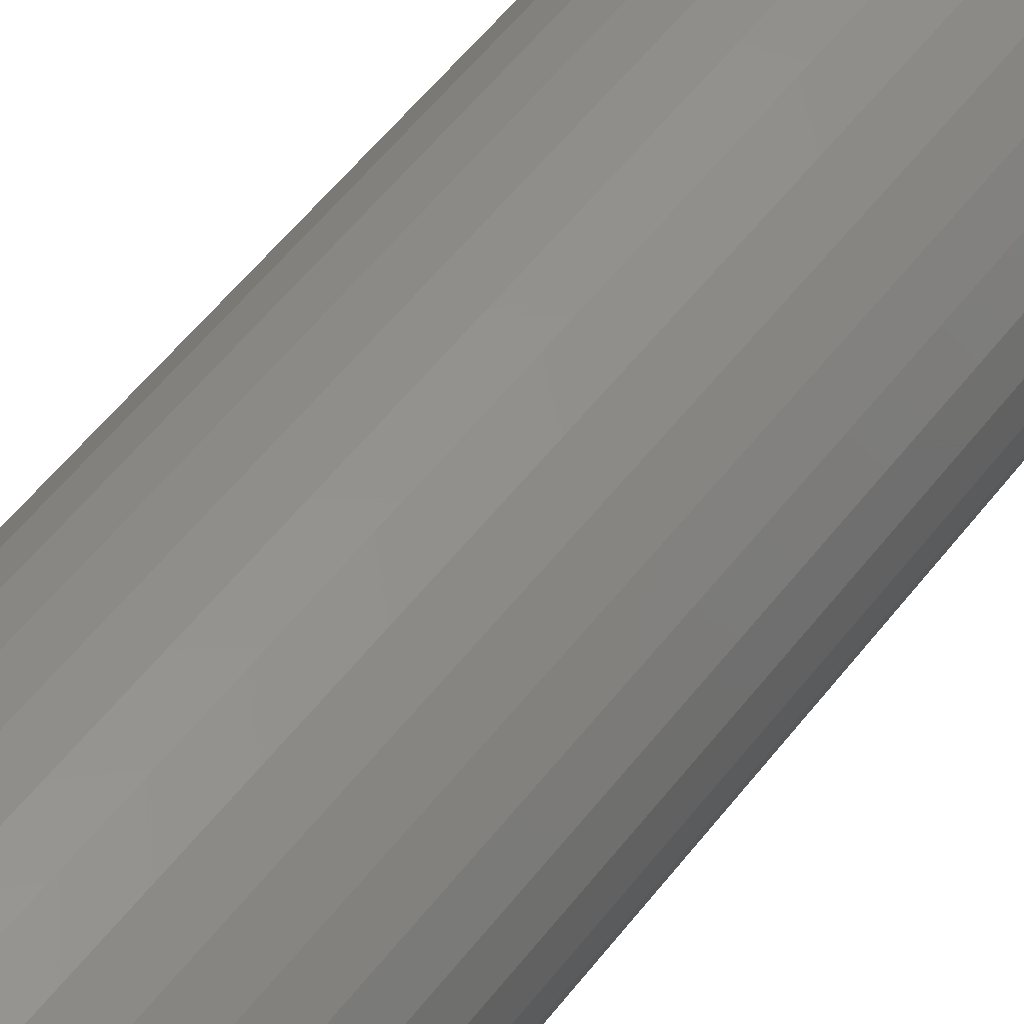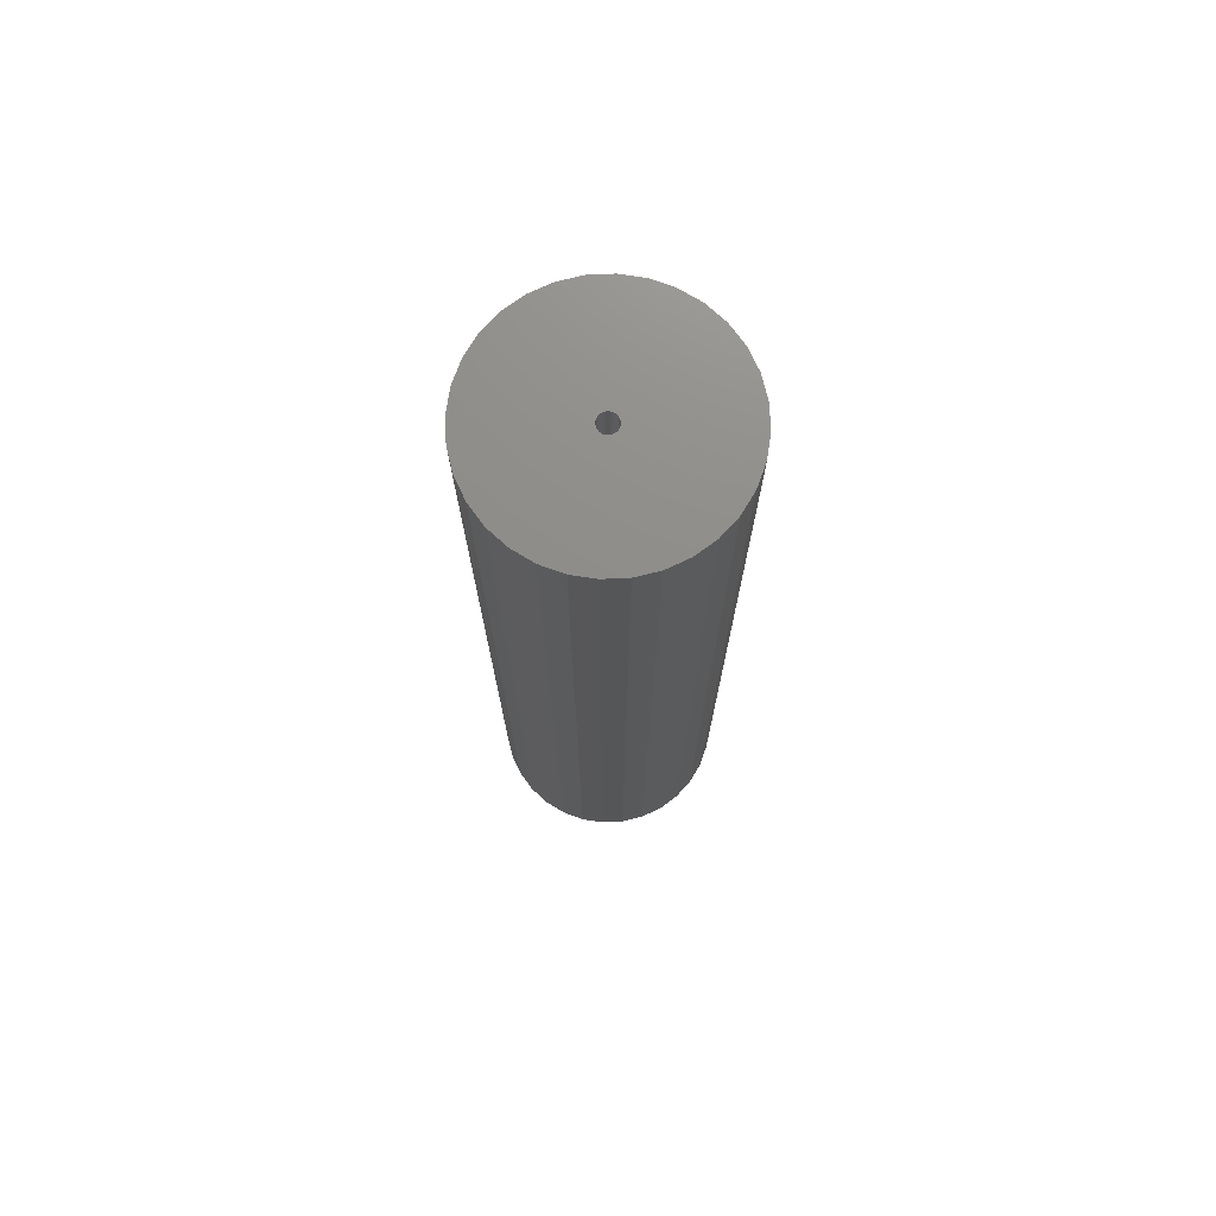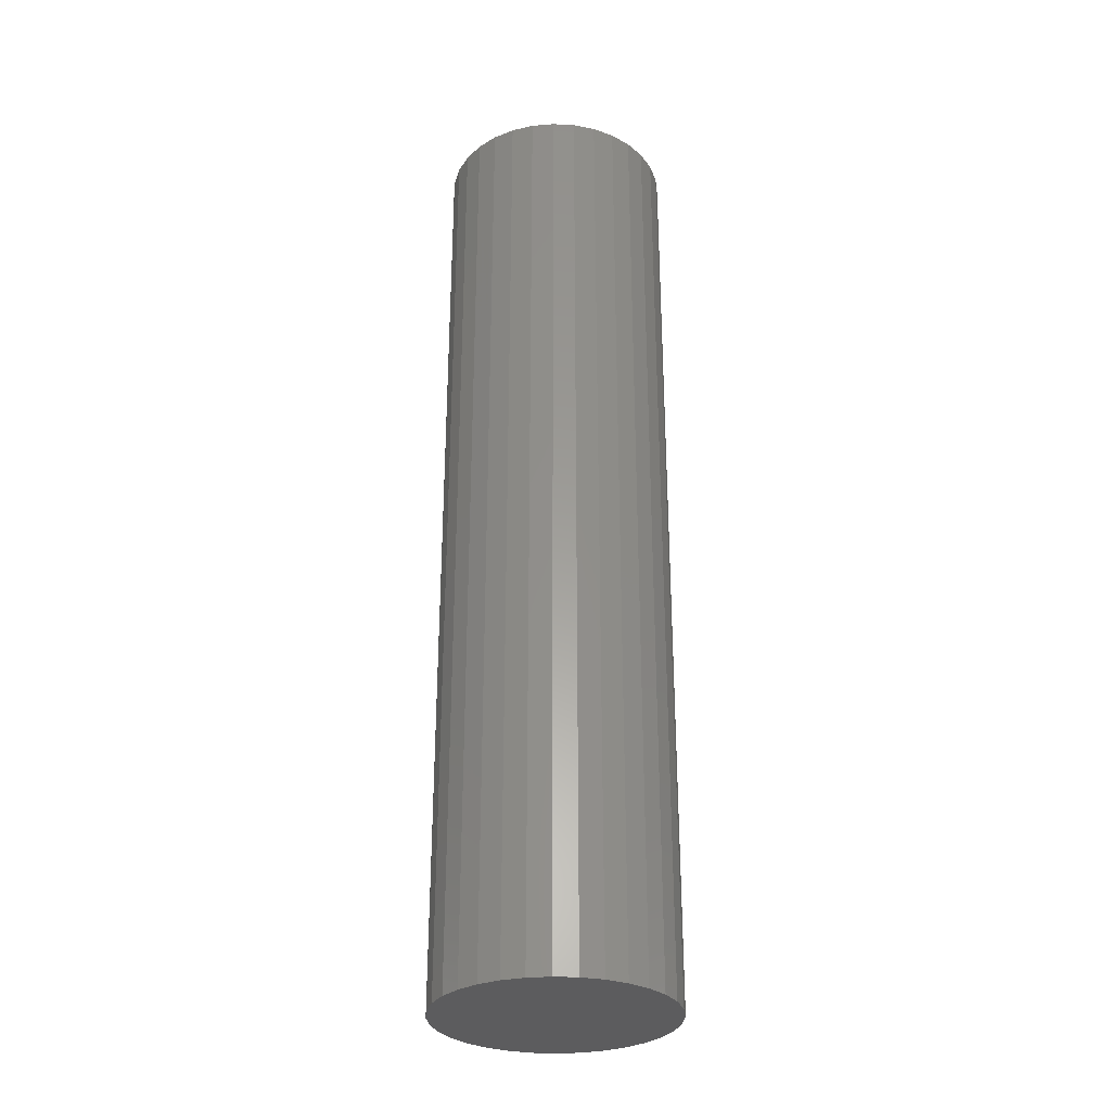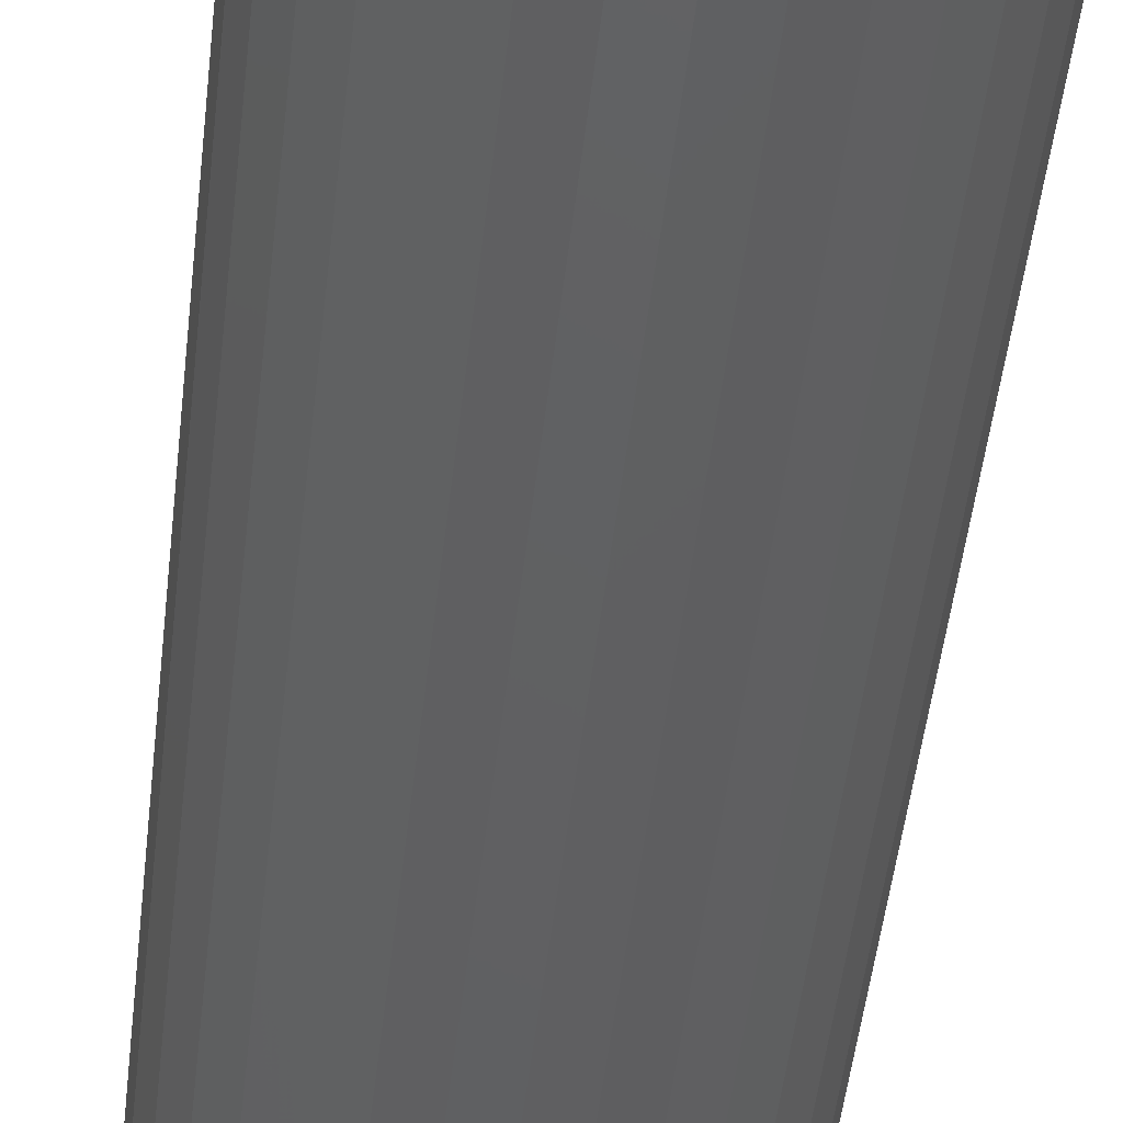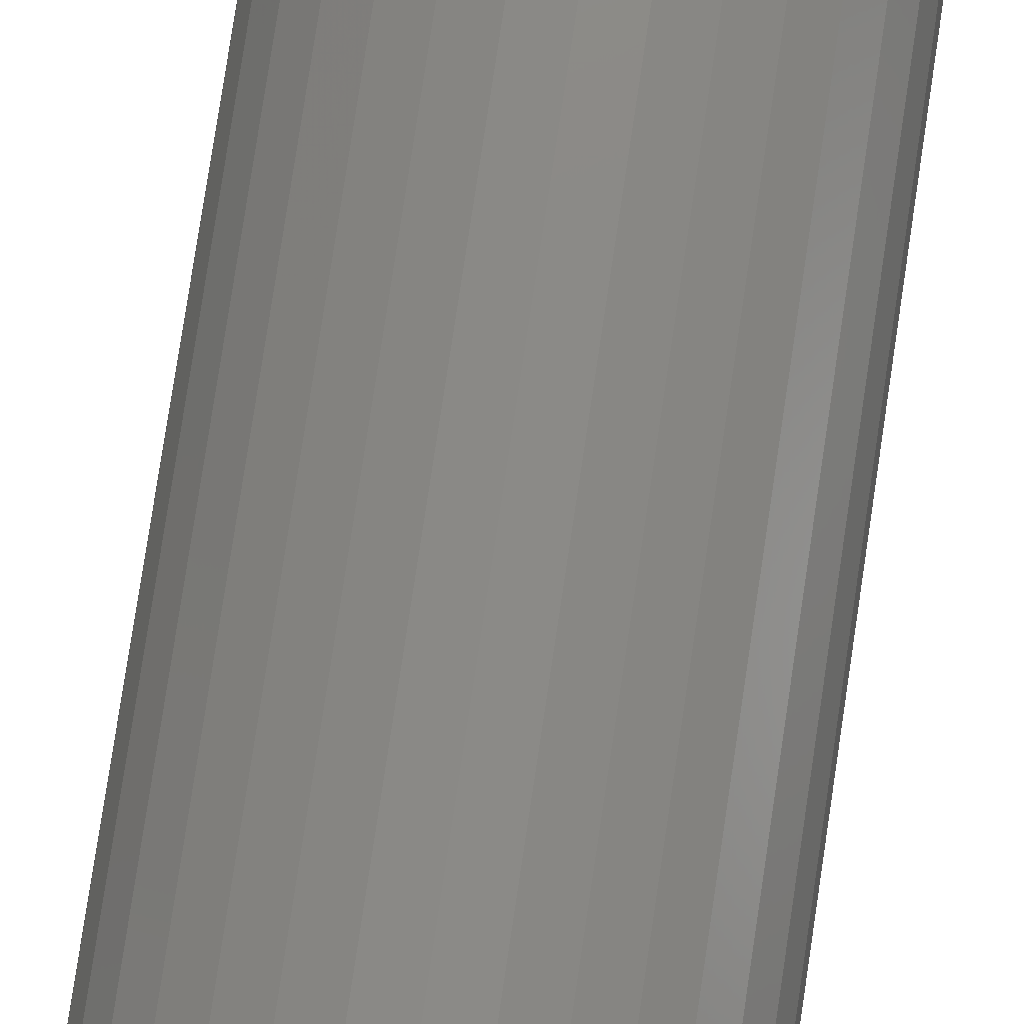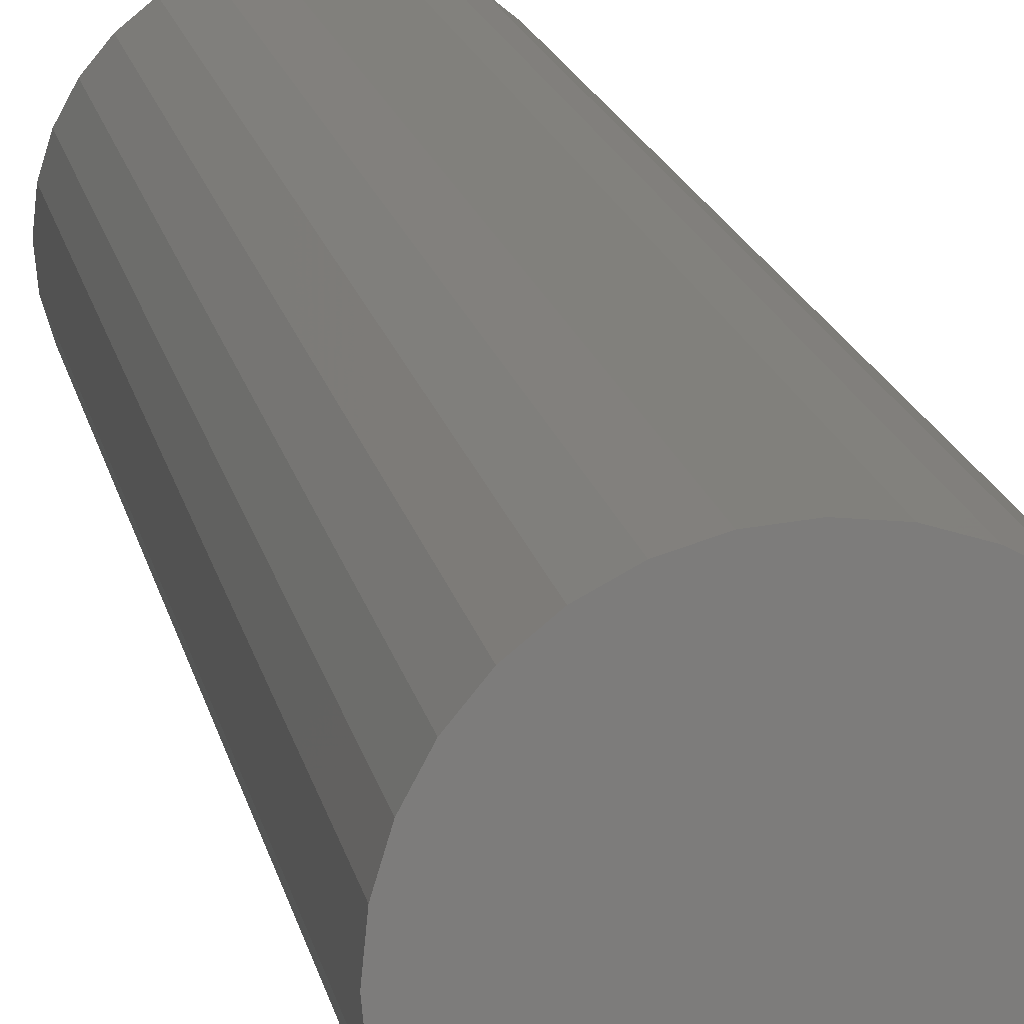
<metadata>
{"format":"stl","ext":"stl","renderer":"f3d","projection":"perspective","resolution":1024,"background":"white","views":[{"elev":52.1,"azim":35.8,"up":"+Z"},{"elev":74.0,"azim":-8.2,"up":"+Y"},{"elev":-30.2,"azim":-43.7,"up":"+Y"},{"elev":-41.4,"azim":174.4,"up":"+Z"},{"elev":77.8,"azim":8.5,"up":"+Z"},{"elev":14.0,"azim":-9.3,"up":"+Z"}]}
</metadata>
<code>
# stl→obj: 128 verts, 252 faces
v 0.007988 4.75e-19 -0.001556
v 0.008141 4.843e-19 -1.455e-18
v 0.1019 6.176e-18 -3.211e-17
v -0.09382 -5.706e-18 -0.03893
v -0.09961 -6.058e-18 -0.01985
v -0.07177 -4.367e-18 -0.07193
v -0.08442 -5.135e-18 -0.05652
v 0.0721 4.367e-18 -0.07193
v 0.09994 6.058e-18 -0.01985
v 0.09415 5.706e-18 -0.03893
v 0.08475 5.135e-18 -0.05652
v -0.1016 -6.176e-18 1.772e-17
v -0.007659 -4.75e-19 0.001556
v -0.007812 -4.843e-19 4.985e-19
v -0.007659 -4.75e-19 -0.001556
v -0.09961 -6.058e-18 0.01985
v 0.0001645 5.931e-35 0.007977
v -0.001392 -9.449e-20 0.007824
v -0.002888 -1.853e-19 0.00737
v -0.004267 -2.691e-19 0.006633
v -0.005476 -3.425e-19 0.005641
v -0.006468 -4.027e-19 0.004432
v -0.007205 -4.475e-19 0.003053
v -0.09382 -5.706e-18 0.03893
v -0.08442 -5.135e-18 0.05652
v -0.07177 -4.367e-18 0.07193
v -0.05635 -3.431e-18 0.08458
v -0.03876 -2.364e-18 0.09398
v -0.01968 -1.205e-18 0.09977
v 0.0001645 7.564e-34 0.1017
v 0.02001 1.205e-18 0.09977
v 0.03909 2.364e-18 0.09398
v 0.05668 3.431e-18 0.08458
v 0.0721 4.367e-18 0.07193
v 0.08475 5.135e-18 0.05652
v 0.09415 5.706e-18 0.03893
v 0.09994 6.058e-18 0.01985
v 0.0001645 -1.186e-34 -0.007977
v 0.05668 3.431e-18 -0.08458
v 0.03909 2.364e-18 -0.09398
v 0.02001 1.205e-18 -0.09977
v 0.0001645 -1.513e-33 -0.1017
v -0.01968 -1.205e-18 -0.09977
v -0.03876 -2.364e-18 -0.09398
v -0.05635 -3.431e-18 -0.08458
v -0.007205 -4.475e-19 -0.003053
v -0.006468 -4.027e-19 -0.004432
v -0.005476 -3.425e-19 -0.005641
v -0.004267 -2.691e-19 -0.006633
v -0.002888 -1.853e-19 -0.00737
v -0.001392 -9.449e-20 -0.007824
v 0.007988 4.75e-19 0.001556
v 0.007534 4.475e-19 0.003053
v 0.006797 4.027e-19 0.004432
v 0.005805 3.425e-19 0.005641
v 0.004596 2.691e-19 0.006633
v 0.003217 1.853e-19 0.00737
v 0.001721 9.449e-20 0.007824
v 0.001721 9.449e-20 -0.007824
v 0.003217 1.853e-19 -0.00737
v 0.004596 2.691e-19 -0.006633
v 0.005805 3.425e-19 -0.005641
v 0.006797 4.027e-19 -0.004432
v 0.007534 4.475e-19 -0.003053
v 0.001721 -0.7422 -0.007824
v 0.003217 -0.7422 -0.00737
v 0.004596 -0.7422 -0.006633
v 0.005805 -0.7422 -0.005641
v 0.006797 -0.7422 -0.004432
v 0.007534 -0.7422 -0.003053
v 0.007988 -0.7422 -0.001556
v 0.008141 -0.7422 -1.455e-18
v 0.0001645 -0.7422 -0.007977
v -0.001392 -0.7422 -0.007824
v -0.002888 -0.7422 -0.00737
v -0.004267 -0.7422 -0.006633
v -0.005476 -0.7422 -0.005641
v -0.006468 -0.7422 -0.004432
v -0.007205 -0.7422 -0.003053
v -0.007659 -0.7422 -0.001556
v -0.007812 -0.7422 4.985e-19
v -0.001392 -0.7422 0.007824
v -0.002888 -0.7422 0.00737
v -0.004267 -0.7422 0.006633
v -0.005476 -0.7422 0.005641
v -0.006468 -0.7422 0.004432
v -0.007205 -0.7422 0.003053
v -0.007659 -0.7422 0.001556
v 0.0001645 -0.7422 0.007977
v 0.001721 -0.7422 0.007824
v 0.003217 -0.7422 0.00737
v 0.004596 -0.7422 0.006633
v 0.005805 -0.7422 0.005641
v 0.006797 -0.7422 0.004432
v 0.007534 -0.7422 0.003053
v 0.007988 -0.7422 0.001556
v 0.1019 -0.8359 -7.196e-18
v 0.09994 -0.8359 -0.01985
v 0.09415 -0.8359 -0.03893
v 0.08475 -0.8359 -0.05652
v 0.0721 -0.8359 -0.07193
v 0.05668 -0.8359 -0.08458
v 0.03909 -0.8359 -0.09398
v 0.02001 -0.8359 -0.09977
v 0.0001645 -0.8359 -0.1017
v -0.01968 -0.8359 -0.09977
v -0.03876 -0.8359 -0.09398
v -0.05635 -0.8359 -0.08458
v -0.07177 -0.8359 -0.07193
v -0.08442 -0.8359 -0.05652
v -0.09382 -0.8359 -0.03893
v -0.09961 -0.8359 -0.01985
v -0.1016 -0.8359 1.772e-17
v -0.09961 -0.8359 0.01985
v -0.09382 -0.8359 0.03893
v -0.08442 -0.8359 0.05652
v -0.07177 -0.8359 0.07193
v -0.05635 -0.8359 0.08458
v -0.03876 -0.8359 0.09398
v -0.01968 -0.8359 0.09977
v 0.0001645 -0.8359 0.1017
v 0.02001 -0.8359 0.09977
v 0.03909 -0.8359 0.09398
v 0.05668 -0.8359 0.08458
v 0.0721 -0.8359 0.07193
v 0.08475 -0.8359 0.05652
v 0.09415 -0.8359 0.03893
v 0.09994 -0.8359 0.01985
f 1 2 3
f 4 5 6
f 7 4 6
f 8 9 10
f 10 11 8
f 12 13 14
f 12 14 15
f 12 15 5
f 16 17 18
f 16 18 19
f 16 19 20
f 16 20 21
f 16 21 22
f 16 22 23
f 16 23 13
f 16 13 12
f 17 16 24
f 17 24 25
f 17 25 26
f 17 26 27
f 17 27 28
f 17 28 29
f 17 29 30
f 17 30 31
f 17 31 32
f 17 32 33
f 17 33 34
f 17 34 35
f 17 35 36
f 17 36 37
f 38 9 8
f 38 8 39
f 38 39 40
f 38 40 41
f 38 41 42
f 38 42 43
f 38 43 44
f 38 44 45
f 38 45 6
f 38 6 5
f 5 15 46
f 5 46 47
f 5 47 48
f 5 48 49
f 5 49 50
f 5 50 51
f 5 51 38
f 37 3 2
f 37 2 52
f 37 52 53
f 37 53 54
f 37 54 55
f 37 55 56
f 37 56 57
f 37 57 58
f 37 58 17
f 9 38 59
f 9 59 60
f 9 60 61
f 9 61 62
f 9 62 63
f 9 63 64
f 9 64 1
f 9 1 3
f 38 65 59
f 59 65 66
f 59 66 60
f 60 66 67
f 60 67 61
f 61 67 68
f 61 68 62
f 62 68 69
f 62 69 63
f 63 69 70
f 63 70 64
f 64 70 71
f 64 71 1
f 1 71 72
f 1 72 2
f 65 38 73
f 73 38 51
f 73 51 74
f 74 51 50
f 74 50 75
f 75 50 49
f 75 49 76
f 76 49 48
f 76 48 77
f 77 48 47
f 77 47 78
f 78 47 46
f 78 46 79
f 79 46 15
f 79 15 80
f 80 15 14
f 80 14 81
f 17 82 18
f 18 82 83
f 18 83 19
f 19 83 84
f 19 84 20
f 20 84 85
f 20 85 21
f 21 85 86
f 21 86 22
f 22 86 87
f 22 87 23
f 23 87 88
f 23 88 13
f 13 88 81
f 13 81 14
f 82 17 89
f 89 17 58
f 89 58 90
f 90 58 57
f 90 57 91
f 91 57 56
f 91 56 92
f 92 56 55
f 92 55 93
f 93 55 54
f 93 54 94
f 94 54 53
f 94 53 95
f 95 53 52
f 95 52 96
f 96 52 2
f 96 2 72
f 3 97 9
f 9 97 98
f 9 98 10
f 10 98 99
f 10 99 11
f 11 99 100
f 11 100 8
f 8 100 101
f 8 101 39
f 39 101 102
f 39 102 40
f 40 102 103
f 40 103 41
f 41 103 104
f 41 104 42
f 42 104 105
f 42 105 43
f 43 105 106
f 43 106 44
f 44 106 107
f 44 107 45
f 45 107 108
f 45 108 6
f 6 108 109
f 6 109 7
f 7 109 110
f 7 110 4
f 4 110 111
f 4 111 5
f 5 111 112
f 5 112 12
f 12 112 113
f 12 113 16
f 16 113 114
f 16 114 24
f 24 114 115
f 24 115 25
f 25 115 116
f 25 116 26
f 26 116 117
f 26 117 27
f 27 117 118
f 27 118 28
f 28 118 119
f 28 119 29
f 29 119 120
f 29 120 30
f 30 120 121
f 30 121 31
f 31 121 122
f 31 122 32
f 32 122 123
f 32 123 33
f 33 123 124
f 33 124 34
f 34 124 125
f 34 125 35
f 35 125 126
f 35 126 36
f 36 126 127
f 36 127 37
f 37 127 128
f 37 128 3
f 3 128 97
f 120 122 121
f 122 120 119
f 122 119 123
f 123 119 118
f 123 118 124
f 102 107 103
f 103 107 106
f 103 106 104
f 104 106 105
f 124 118 125
f 125 118 117
f 125 117 126
f 126 117 116
f 126 116 127
f 127 116 115
f 127 115 128
f 128 115 114
f 128 114 97
f 97 114 113
f 97 113 98
f 98 113 112
f 98 112 99
f 99 112 111
f 99 111 100
f 100 111 110
f 100 110 101
f 101 110 109
f 101 109 102
f 102 109 108
f 102 108 107
f 82 89 84
f 83 82 84
f 90 84 89
f 85 84 90
f 90 86 85
f 90 91 86
f 91 92 86
f 92 93 86
f 94 86 93
f 94 87 86
f 95 87 94
f 95 88 87
f 96 88 95
f 71 80 72
f 71 79 80
f 70 79 71
f 70 78 79
f 69 78 70
f 69 77 78
f 76 77 69
f 68 76 69
f 75 76 68
f 74 75 68
f 68 73 74
f 68 67 73
f 65 73 67
f 66 65 67
f 81 88 96
f 81 96 72
f 81 72 80

</code>
